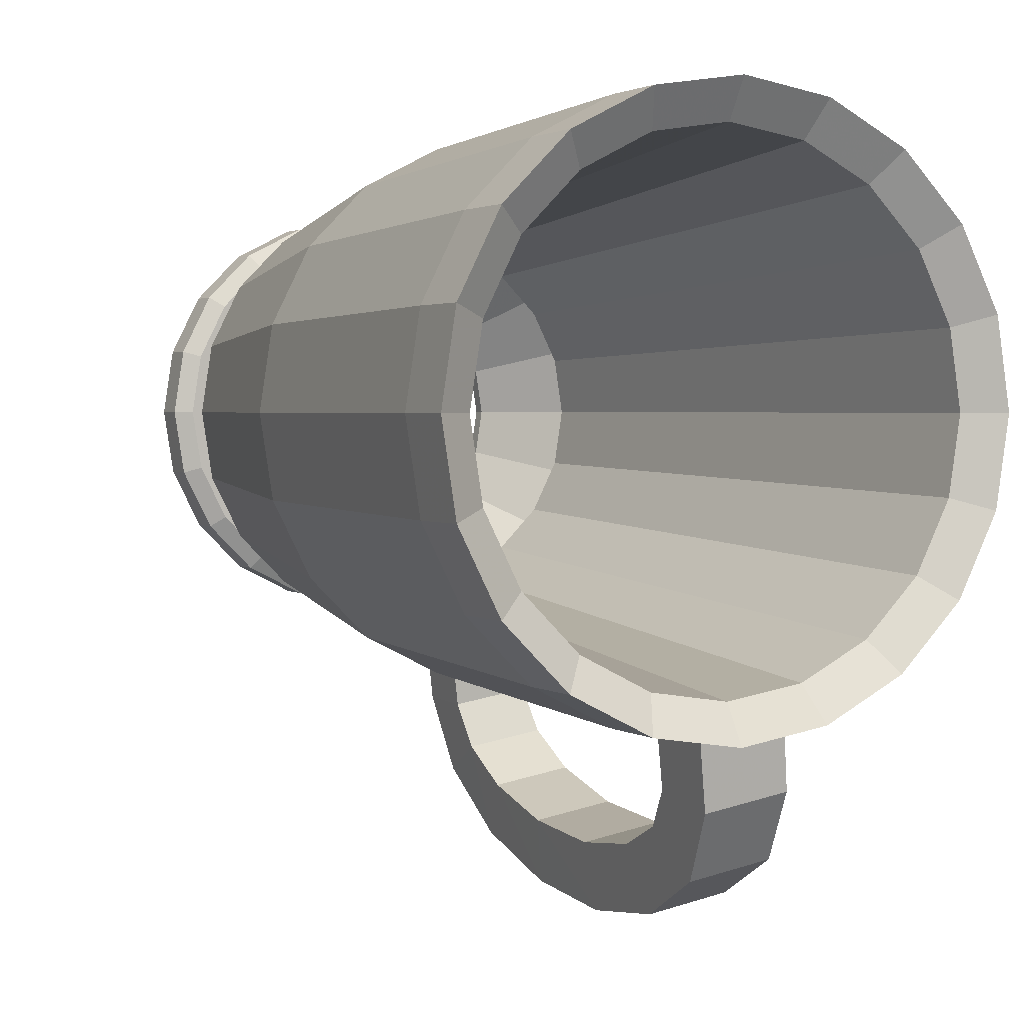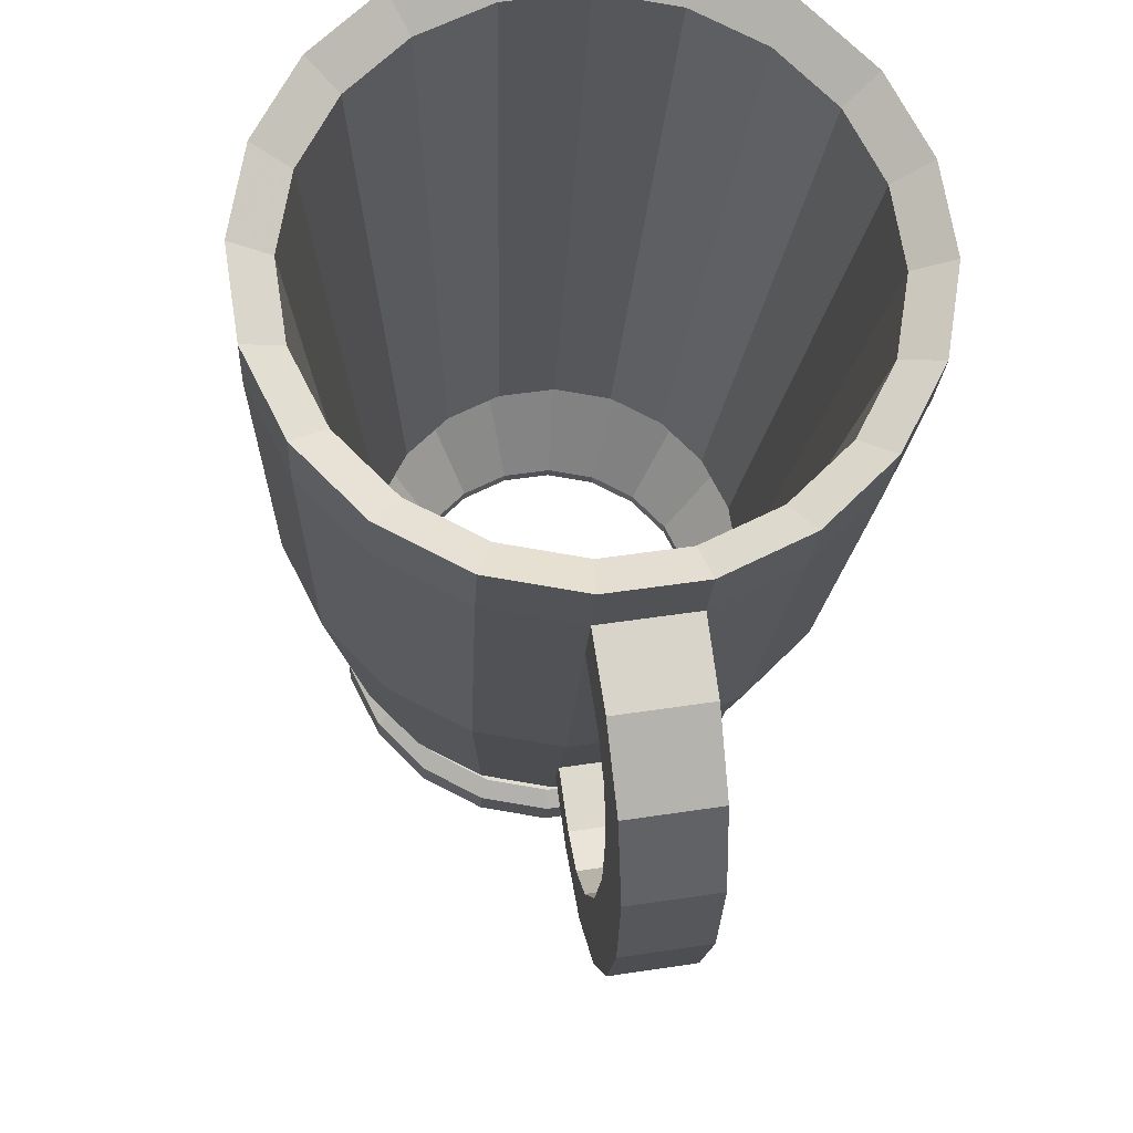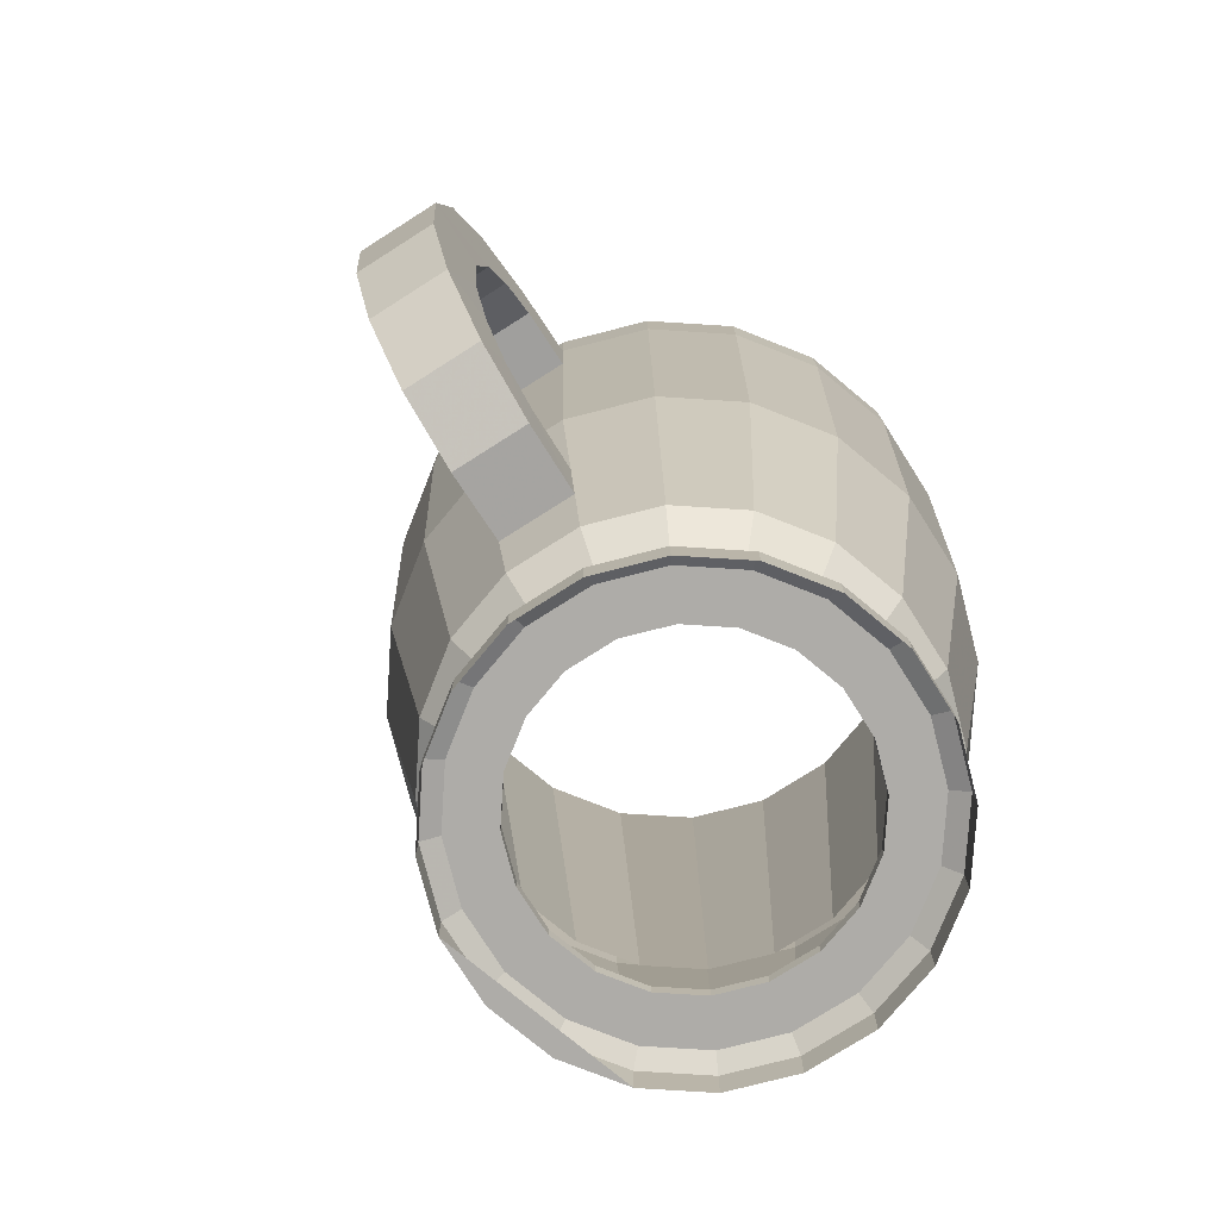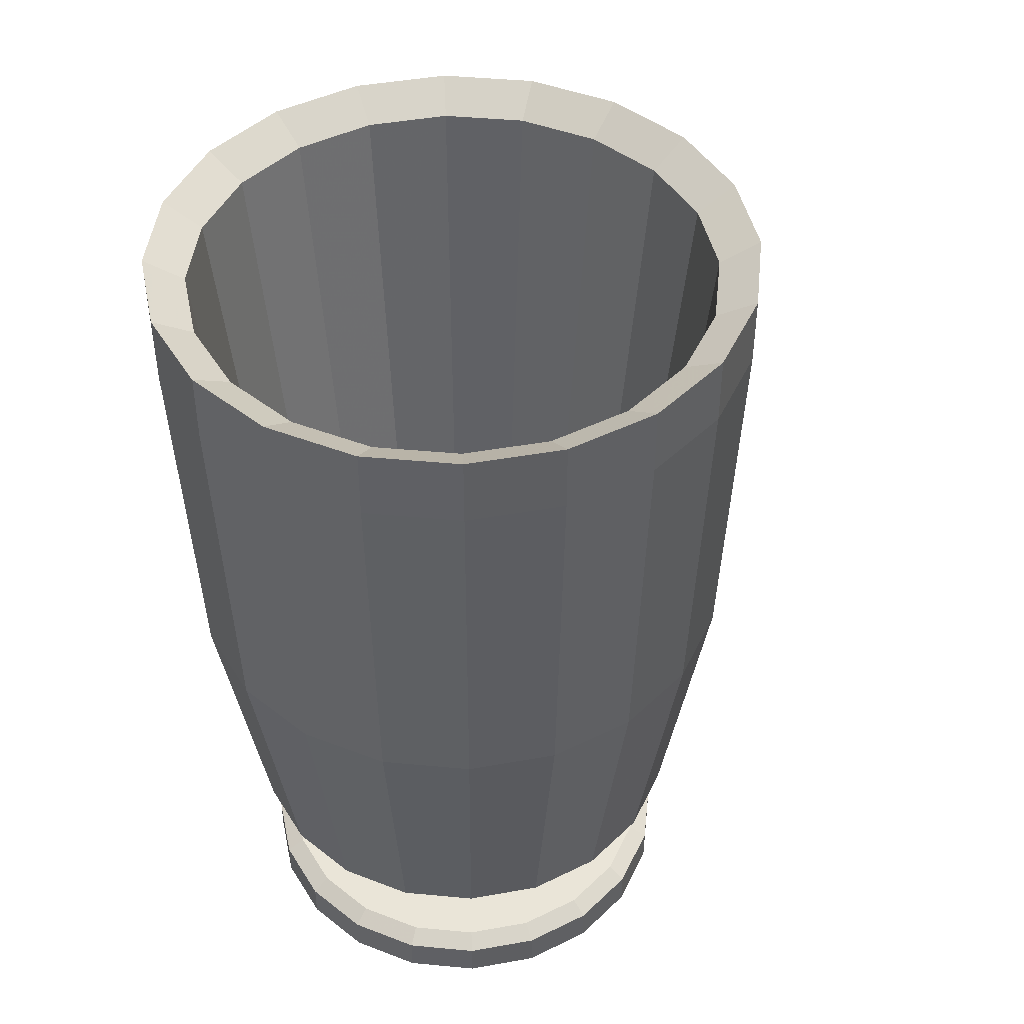
<metadata>
{"format":"obj","ext":"obj","renderer":"f3d","projection":"perspective","resolution":1024,"background":"white","views":[{"elev":2.4,"azim":152.2,"up":"+Z"},{"elev":-21.3,"azim":177.0,"up":"+Z"},{"elev":-76.9,"azim":-138.6,"up":"+Y"},{"elev":44.7,"azim":33.2,"up":"+Y"}]}
</metadata>
<code>
g polySurface78_49
v 1.97 2.914 -6.133
v 1.941 2.914 -6.188
v 1.941 2.945 -6.188
v 1.97 2.945 -6.133
v 1.898 2.914 -6.232
v 1.898 2.945 -6.232
v 1.842 2.914 -6.26
v 1.842 2.945 -6.26
v 1.781 2.914 -6.27
v 1.781 2.945 -6.27
v 1.719 2.914 -6.26
v 1.719 2.945 -6.26
v 1.664 2.914 -6.232
v 1.664 2.945 -6.232
v 1.62 2.914 -6.188
v 1.62 2.945 -6.188
v 1.592 2.914 -6.133
v 1.592 2.945 -6.133
v 1.582 2.914 -6.071
v 1.582 2.945 -6.071
v 1.592 2.914 -6.01
v 1.592 2.945 -6.01
v 1.62 2.914 -5.955
v 1.62 2.945 -5.955
v 1.664 2.914 -5.911
v 1.664 2.945 -5.911
v 1.719 2.914 -5.883
v 1.719 2.945 -5.883
v 1.781 2.914 -5.873
v 1.781 2.945 -5.873
v 1.842 2.914 -5.883
v 1.842 2.945 -5.883
v 1.898 2.914 -5.911
v 1.898 2.945 -5.911
v 1.941 2.914 -5.955
v 1.941 2.945 -5.955
v 1.97 2.914 -6.01
v 1.97 2.945 -6.01
v 1.979 2.914 -6.071
v 1.979 2.945 -6.071
v 1.943 3.089 -6.124
v 1.919 3.089 -6.172
v 1.881 3.089 -6.209
v 1.833 3.089 -6.233
v 1.929 2.955 -6.179
v 1.955 2.955 -6.128
v 1.888 2.955 -6.219
v 1.837 2.955 -6.245
v 1.781 2.955 -6.254
v 1.724 2.955 -6.245
v 1.673 2.955 -6.219
v 1.633 2.955 -6.179
v 1.607 2.955 -6.128
v 1.598 2.955 -6.071
v 1.607 2.955 -6.015
v 1.633 2.955 -5.964
v 1.673 2.955 -5.924
v 1.724 2.955 -5.898
v 1.781 2.955 -5.889
v 1.837 2.955 -5.898
v 1.888 2.955 -5.924
v 1.929 2.955 -5.964
v 1.955 2.955 -6.015
v 1.964 2.955 -6.071
v 1.894 2.955 -6.154
v 1.914 2.955 -6.115
v 1.863 2.955 -6.185
v 1.824 2.955 -6.204
v 1.781 2.955 -6.211
v 1.738 2.955 -6.204
v 1.699 2.955 -6.185
v 1.668 2.955 -6.154
v 1.648 2.955 -6.115
v 1.641 2.955 -6.071
v 1.648 2.955 -6.028
v 1.668 2.955 -5.989
v 1.699 2.955 -5.958
v 1.738 2.955 -5.938
v 1.781 2.955 -5.931
v 1.824 2.955 -5.938
v 1.863 2.955 -5.958
v 1.894 2.955 -5.989
v 1.914 2.955 -6.028
v 1.921 2.955 -6.071
v 1.894 2.967 -6.154
v 1.914 2.967 -6.115
v 1.863 2.967 -6.185
v 1.824 2.967 -6.204
v 1.781 2.967 -6.211
v 1.738 2.967 -6.204
v 1.699 2.967 -6.185
v 1.668 2.967 -6.154
v 1.648 2.967 -6.115
v 1.641 2.967 -6.071
v 1.648 2.967 -6.028
v 1.668 2.967 -5.989
v 1.699 2.967 -5.958
v 1.738 2.967 -5.938
v 1.781 2.967 -5.931
v 1.824 2.967 -5.938
v 1.863 2.967 -5.958
v 1.894 2.967 -5.989
v 1.914 2.967 -6.028
v 1.921 2.967 -6.071
v 1.949 3.048 -6.194
v 1.979 3.048 -6.136
v 1.903 3.048 -6.24
v 1.845 3.048 -6.269
v 1.781 3.048 -6.279
v 1.717 3.048 -6.269
v 1.659 3.048 -6.24
v 1.613 3.048 -6.194
v 1.583 3.048 -6.136
v 1.573 3.048 -6.071
v 1.583 3.048 -6.007
v 1.613 3.048 -5.949
v 1.659 3.048 -5.903
v 1.717 3.048 -5.874
v 1.781 3.048 -5.863
v 1.845 3.048 -5.874
v 1.903 3.048 -5.903
v 1.949 3.048 -5.949
v 1.979 3.048 -6.007
v 1.989 3.048 -6.071
v 1.959 3.12 -6.2
v 1.99 3.12 -6.139
v 1.91 3.12 -6.249
v 1.849 3.12 -6.28
v 1.781 3.12 -6.291
v 1.713 3.12 -6.28
v 1.652 3.12 -6.249
v 1.603 3.12 -6.2
v 1.572 3.12 -6.139
v 1.561 3.12 -6.071
v 1.572 3.12 -6.003
v 1.603 3.12 -5.942
v 1.652 3.12 -5.894
v 1.713 3.12 -5.862
v 1.781 3.12 -5.852
v 1.849 3.12 -5.862
v 1.91 3.12 -5.894
v 1.959 3.12 -5.942
v 1.99 3.12 -6.003
v 2.001 3.12 -6.071
v 2.032 3.629 -6.153
v 1.994 3.629 -6.226
v 1.994 3.691 -6.226
v 2.032 3.691 -6.153
v 1.936 3.629 -6.285
v 1.936 3.691 -6.285
v 1.862 3.629 -6.322
v 1.862 3.691 -6.322
v 1.781 3.629 -6.335
v 1.781 3.691 -6.335
v 1.699 3.629 -6.322
v 1.699 3.691 -6.322
v 1.626 3.629 -6.285
v 1.626 3.691 -6.285
v 1.567 3.629 -6.226
v 1.567 3.691 -6.226
v 1.53 3.629 -6.153
v 1.53 3.691 -6.153
v 1.517 3.629 -6.071
v 1.517 3.691 -6.071
v 1.53 3.629 -5.99
v 1.53 3.691 -5.99
v 1.567 3.629 -5.916
v 1.567 3.691 -5.916
v 1.626 3.629 -5.858
v 1.626 3.691 -5.858
v 1.699 3.629 -5.82
v 1.699 3.691 -5.82
v 1.781 3.629 -5.807
v 1.781 3.691 -5.807
v 1.862 3.629 -5.82
v 1.862 3.691 -5.82
v 1.936 3.629 -5.858
v 1.936 3.691 -5.858
v 1.994 3.629 -5.916
v 1.994 3.691 -5.916
v 2.032 3.629 -5.99
v 2.032 3.691 -5.99
v 2.045 3.629 -6.071
v 2.045 3.691 -6.071
v 1.967 3.67 -6.206
v 1.999 3.67 -6.142
v 1.916 3.67 -6.257
v 1.852 3.67 -6.29
v 1.781 3.67 -6.301
v 1.71 3.67 -6.29
v 1.646 3.67 -6.257
v 1.595 3.67 -6.206
v 1.563 3.67 -6.142
v 1.551 3.67 -6.071
v 1.563 3.67 -6
v 1.595 3.67 -5.936
v 1.646 3.67 -5.886
v 1.71 3.67 -5.853
v 1.781 3.67 -5.842
v 1.852 3.67 -5.853
v 1.916 3.67 -5.886
v 1.967 3.67 -5.936
v 1.999 3.67 -6
v 2.01 3.67 -6.071
v 1.781 3.089 -6.242
v 1.728 3.089 -6.233
v 1.681 3.089 -6.209
v 1.643 3.089 -6.172
v 1.619 3.089 -6.124
v 1.61 3.089 -6.071
v 1.619 3.089 -6.019
v 1.643 3.089 -5.971
v 1.681 3.089 -5.933
v 1.728 3.089 -5.909
v 1.781 3.089 -5.901
v 1.833 3.089 -5.909
v 1.881 3.089 -5.933
v 1.919 3.089 -5.971
v 1.943 3.089 -6.019
v 1.951 3.089 -6.071
v 1.579 3.302 -6.218
v 1.543 3.302 -6.149
v 1.533 3.562 -6.152
v 1.57 3.562 -6.225
v 1.634 3.302 -6.274
v 1.627 3.562 -6.283
v 1.704 3.302 -6.309
v 1.7 3.562 -6.32
v 1.781 3.302 -6.321
v 1.781 3.562 -6.332
v 1.858 3.302 -6.309
v 1.861 3.562 -6.32
v 1.928 3.302 -6.274
v 1.934 3.562 -6.283
v 1.983 3.302 -6.218
v 1.992 3.562 -6.225
v 2.019 3.302 -6.149
v 2.029 3.562 -6.152
v 2.031 3.302 -6.071
v 2.042 3.562 -6.071
v 2.019 3.302 -5.994
v 2.029 3.562 -5.991
v 1.983 3.302 -5.924
v 1.992 3.562 -5.918
v 1.928 3.302 -5.869
v 1.934 3.562 -5.86
v 1.858 3.302 -5.834
v 1.861 3.562 -5.823
v 1.781 3.302 -5.821
v 1.781 3.562 -5.81
v 1.704 3.302 -5.834
v 1.7 3.562 -5.823
v 1.634 3.302 -5.869
v 1.627 3.562 -5.86
v 1.579 3.302 -5.924
v 1.57 3.562 -5.918
v 1.543 3.302 -5.994
v 1.533 3.562 -5.991
v 1.531 3.302 -6.071
v 1.52 3.562 -6.071
v 1.781 3.177 -6.301
v 1.71 3.177 -6.289
v 1.852 3.177 -6.289
v 1.916 3.177 -6.257
v 1.966 3.177 -6.206
v 1.999 3.177 -6.142
v 2.01 3.177 -6.071
v 1.999 3.177 -6.001
v 1.966 3.177 -5.937
v 1.916 3.177 -5.886
v 1.852 3.177 -5.853
v 1.781 3.177 -5.842
v 1.71 3.177 -5.853
v 1.646 3.177 -5.886
v 1.595 3.177 -5.937
v 1.563 3.177 -6.001
v 1.552 3.177 -6.071
v 1.563 3.177 -6.142
v 1.595 3.177 -6.206
v 1.646 3.177 -6.257
v 1.702 3.115 -6.344
v 1.771 3.115 -6.355
v 1.773 3.173 -6.356
v 1.701 3.173 -6.345
v 1.77 3.62 -6.399
v 1.69 3.62 -6.386
v 1.772 3.555 -6.388
v 1.692 3.555 -6.375
v 1.759 3.58 -6.463
v 1.681 3.58 -6.45
v 1.765 3.53 -6.423
v 1.687 3.53 -6.411
v 1.752 3.502 -6.505
v 1.675 3.502 -6.493
v 1.761 3.479 -6.446
v 1.684 3.479 -6.434
v 1.749 3.404 -6.519
v 1.673 3.404 -6.507
v 1.759 3.401 -6.457
v 1.683 3.401 -6.445
v 1.749 3.3 -6.51
v 1.675 3.3 -6.498
v 1.759 3.313 -6.45
v 1.684 3.313 -6.439
v 1.753 3.207 -6.479
v 1.681 3.207 -6.467
v 1.762 3.238 -6.427
v 1.688 3.238 -6.416
v 1.761 3.14 -6.424
v 1.69 3.14 -6.413
v 1.767 3.191 -6.396
v 1.694 3.191 -6.384
f 1 2 3
f 4 1 3
f 2 5 6
f 3 2 6
f 5 7 8
f 6 5 8
f 7 9 10
f 8 7 10
f 9 11 12
f 10 9 12
f 11 13 14
f 12 11 14
f 13 15 16
f 14 13 16
f 15 17 18
f 16 15 18
f 17 19 20
f 18 17 20
f 19 21 22
f 20 19 22
f 21 23 24
f 22 21 24
f 23 25 26
f 24 23 26
f 25 27 28
f 26 25 28
f 27 29 30
f 28 27 30
f 29 31 32
f 30 29 32
f 31 33 34
f 32 31 34
f 33 35 36
f 34 33 36
f 35 37 38
f 36 35 38
f 37 39 40
f 38 37 40
f 39 1 4
f 40 39 4
f 1 39 37
f 35 1 37
f 41 42 43
f 44 41 43
f 4 3 45
f 46 4 45
f 3 6 47
f 45 3 47
f 6 8 48
f 47 6 48
f 8 10 49
f 48 8 49
f 10 12 50
f 49 10 50
f 12 14 51
f 50 12 51
f 14 16 52
f 51 14 52
f 16 18 53
f 52 16 53
f 18 20 54
f 53 18 54
f 20 22 55
f 54 20 55
f 22 24 56
f 55 22 56
f 24 26 57
f 56 24 57
f 26 28 58
f 57 26 58
f 28 30 59
f 58 28 59
f 30 32 60
f 59 30 60
f 32 34 61
f 60 32 61
f 34 36 62
f 61 34 62
f 36 38 63
f 62 36 63
f 38 40 64
f 63 38 64
f 40 4 46
f 64 40 46
f 46 45 65
f 66 46 65
f 45 47 67
f 65 45 67
f 47 48 68
f 67 47 68
f 48 49 69
f 68 48 69
f 49 50 70
f 69 49 70
f 50 51 71
f 70 50 71
f 51 52 72
f 71 51 72
f 52 53 73
f 72 52 73
f 53 54 74
f 73 53 74
f 54 55 75
f 74 54 75
f 55 56 76
f 75 55 76
f 56 57 77
f 76 56 77
f 57 58 78
f 77 57 78
f 58 59 79
f 78 58 79
f 59 60 80
f 79 59 80
f 60 61 81
f 80 60 81
f 61 62 82
f 81 61 82
f 62 63 83
f 82 62 83
f 63 64 84
f 83 63 84
f 64 46 66
f 84 64 66
f 66 65 85
f 86 66 85
f 65 67 87
f 85 65 87
f 67 68 88
f 87 67 88
f 68 69 89
f 88 68 89
f 69 70 90
f 89 69 90
f 70 71 91
f 90 70 91
f 71 72 92
f 91 71 92
f 72 73 93
f 92 72 93
f 73 74 94
f 93 73 94
f 74 75 95
f 94 74 95
f 75 76 96
f 95 75 96
f 76 77 97
f 96 76 97
f 77 78 98
f 97 77 98
f 78 79 99
f 98 78 99
f 79 80 100
f 99 79 100
f 80 81 101
f 100 80 101
f 81 82 102
f 101 81 102
f 82 83 103
f 102 82 103
f 83 84 104
f 103 83 104
f 84 66 86
f 104 84 86
f 86 85 105
f 106 86 105
f 85 87 107
f 105 85 107
f 87 88 108
f 107 87 108
f 88 89 109
f 108 88 109
f 89 90 110
f 109 89 110
f 90 91 111
f 110 90 111
f 91 92 112
f 111 91 112
f 92 93 113
f 112 92 113
f 93 94 114
f 113 93 114
f 94 95 115
f 114 94 115
f 95 96 116
f 115 95 116
f 96 97 117
f 116 96 117
f 97 98 118
f 117 97 118
f 98 99 119
f 118 98 119
f 99 100 120
f 119 99 120
f 100 101 121
f 120 100 121
f 101 102 122
f 121 101 122
f 102 103 123
f 122 102 123
f 103 104 124
f 123 103 124
f 104 86 106
f 124 104 106
f 106 105 125
f 126 106 125
f 105 107 127
f 125 105 127
f 107 108 128
f 127 107 128
f 108 109 129
f 128 108 129
f 109 110 130
f 129 109 130
f 110 111 131
f 130 110 131
f 111 112 132
f 131 111 132
f 112 113 133
f 132 112 133
f 113 114 134
f 133 113 134
f 114 115 135
f 134 114 135
f 115 116 136
f 135 115 136
f 116 117 137
f 136 116 137
f 117 118 138
f 137 117 138
f 118 119 139
f 138 118 139
f 119 120 140
f 139 119 140
f 120 121 141
f 140 120 141
f 121 122 142
f 141 121 142
f 122 123 143
f 142 122 143
f 123 124 144
f 143 123 144
f 124 106 126
f 144 124 126
f 145 146 147
f 148 145 147
f 146 149 150
f 147 146 150
f 149 151 152
f 150 149 152
f 151 153 154
f 152 151 154
f 153 155 156
f 154 153 156
f 155 157 158
f 156 155 158
f 157 159 160
f 158 157 160
f 159 161 162
f 160 159 162
f 161 163 164
f 162 161 164
f 163 165 166
f 164 163 166
f 165 167 168
f 166 165 168
f 167 169 170
f 168 167 170
f 169 171 172
f 170 169 172
f 171 173 174
f 172 171 174
f 173 175 176
f 174 173 176
f 175 177 178
f 176 175 178
f 177 179 180
f 178 177 180
f 179 181 182
f 180 179 182
f 181 183 184
f 182 181 184
f 183 145 148
f 184 183 148
f 148 147 185
f 186 148 185
f 147 150 187
f 185 147 187
f 150 152 188
f 187 150 188
f 152 154 189
f 188 152 189
f 154 156 190
f 189 154 190
f 156 158 191
f 190 156 191
f 158 160 192
f 191 158 192
f 160 162 193
f 192 160 193
f 162 164 194
f 193 162 194
f 164 166 195
f 194 164 195
f 166 168 196
f 195 166 196
f 168 170 197
f 196 168 197
f 170 172 198
f 197 170 198
f 172 174 199
f 198 172 199
f 174 176 200
f 199 174 200
f 176 178 201
f 200 176 201
f 178 180 202
f 201 178 202
f 180 182 203
f 202 180 203
f 182 184 204
f 203 182 204
f 184 148 186
f 204 184 186
f 186 185 42
f 41 186 42
f 185 187 43
f 42 185 43
f 187 188 44
f 43 187 44
f 188 189 205
f 44 188 205
f 189 190 206
f 205 189 206
f 190 191 207
f 206 190 207
f 191 192 208
f 207 191 208
f 192 193 209
f 208 192 209
f 193 194 210
f 209 193 210
f 194 195 211
f 210 194 211
f 195 196 212
f 211 195 212
f 196 197 213
f 212 196 213
f 197 198 214
f 213 197 214
f 198 199 215
f 214 198 215
f 199 200 216
f 215 199 216
f 200 201 217
f 216 200 217
f 201 202 218
f 217 201 218
f 202 203 219
f 218 202 219
f 203 204 220
f 219 203 220
f 204 186 41
f 220 204 41
f 221 222 223
f 224 221 223
f 225 221 224
f 226 225 224
f 227 225 226
f 228 227 226
f 229 227 228
f 230 229 228
f 231 229 230
f 232 231 230
f 233 231 232
f 234 233 232
f 235 233 234
f 236 235 234
f 237 235 236
f 238 237 236
f 239 237 238
f 240 239 238
f 241 239 240
f 242 241 240
f 243 241 242
f 244 243 242
f 245 243 244
f 246 245 244
f 247 245 246
f 248 247 246
f 249 247 248
f 250 249 248
f 251 249 250
f 252 251 250
f 253 251 252
f 254 253 252
f 255 253 254
f 256 255 254
f 257 255 256
f 258 257 256
f 259 257 258
f 260 259 258
f 222 259 260
f 223 222 260
f 261 262 227
f 229 261 227
f 263 261 229
f 231 263 229
f 264 263 231
f 233 264 231
f 265 264 233
f 235 265 233
f 266 265 235
f 237 266 235
f 267 266 237
f 239 267 237
f 268 267 239
f 241 268 239
f 269 268 241
f 243 269 241
f 270 269 243
f 245 270 243
f 271 270 245
f 247 271 245
f 272 271 247
f 249 272 247
f 273 272 249
f 251 273 249
f 274 273 251
f 253 274 251
f 275 274 253
f 255 275 253
f 276 275 255
f 257 276 255
f 277 276 257
f 259 277 257
f 278 277 259
f 222 278 259
f 279 278 222
f 221 279 222
f 280 279 221
f 225 280 221
f 262 280 225
f 227 262 225
f 128 129 261
f 263 128 261
f 127 128 263
f 264 127 263
f 125 127 264
f 265 125 264
f 126 125 265
f 266 126 265
f 144 126 266
f 267 144 266
f 143 144 267
f 268 143 267
f 142 143 268
f 269 142 268
f 141 142 269
f 270 141 269
f 140 141 270
f 271 140 270
f 139 140 271
f 272 139 271
f 138 139 272
f 273 138 272
f 137 138 273
f 274 137 273
f 136 137 274
f 275 136 274
f 135 136 275
f 276 135 275
f 134 135 276
f 277 134 276
f 133 134 277
f 278 133 277
f 132 133 278
f 279 132 278
f 131 132 279
f 280 131 279
f 130 131 280
f 262 130 280
f 232 230 153
f 151 232 153
f 234 232 151
f 149 234 151
f 236 234 149
f 146 236 149
f 238 236 146
f 145 238 146
f 240 238 145
f 183 240 145
f 242 240 183
f 181 242 183
f 244 242 181
f 179 244 181
f 246 244 179
f 177 246 179
f 248 246 177
f 175 248 177
f 250 248 175
f 173 250 175
f 252 250 173
f 171 252 173
f 254 252 171
f 169 254 171
f 256 254 169
f 167 256 169
f 258 256 167
f 165 258 167
f 260 258 165
f 163 260 165
f 223 260 163
f 161 223 163
f 224 223 161
f 159 224 161
f 226 224 159
f 157 226 159
f 228 226 157
f 155 228 157
f 281 282 129
f 130 281 129
f 282 283 261
f 129 282 261
f 283 284 262
f 261 283 262
f 284 281 130
f 262 284 130
f 155 153 285
f 286 155 285
f 153 230 287
f 285 153 287
f 230 228 288
f 287 230 288
f 228 155 286
f 288 228 286
f 286 285 289
f 290 286 289
f 285 287 291
f 289 285 291
f 287 288 292
f 291 287 292
f 288 286 290
f 292 288 290
f 290 289 293
f 294 290 293
f 289 291 295
f 293 289 295
f 291 292 296
f 295 291 296
f 292 290 294
f 296 292 294
f 294 293 297
f 298 294 297
f 293 295 299
f 297 293 299
f 295 296 300
f 299 295 300
f 296 294 298
f 300 296 298
f 298 297 301
f 302 298 301
f 297 299 303
f 301 297 303
f 299 300 304
f 303 299 304
f 300 298 302
f 304 300 302
f 302 301 305
f 306 302 305
f 301 303 307
f 305 301 307
f 303 304 308
f 307 303 308
f 304 302 306
f 308 304 306
f 306 305 309
f 310 306 309
f 305 307 311
f 309 305 311
f 307 308 312
f 311 307 312
f 308 306 310
f 312 308 310
f 310 309 282
f 281 310 282
f 309 311 283
f 282 309 283
f 311 312 284
f 283 311 284
f 312 310 281
f 284 312 281

</code>
